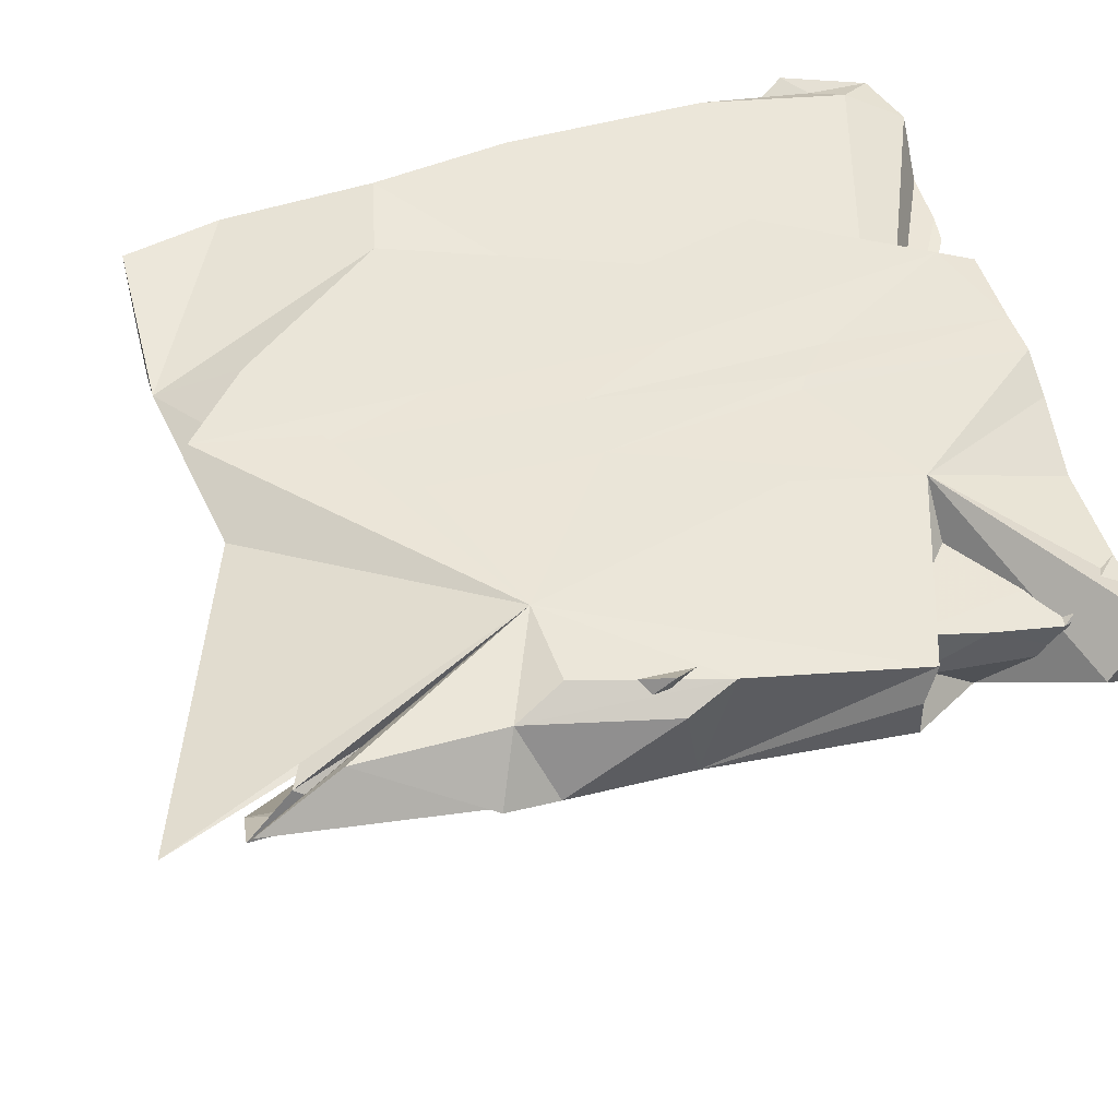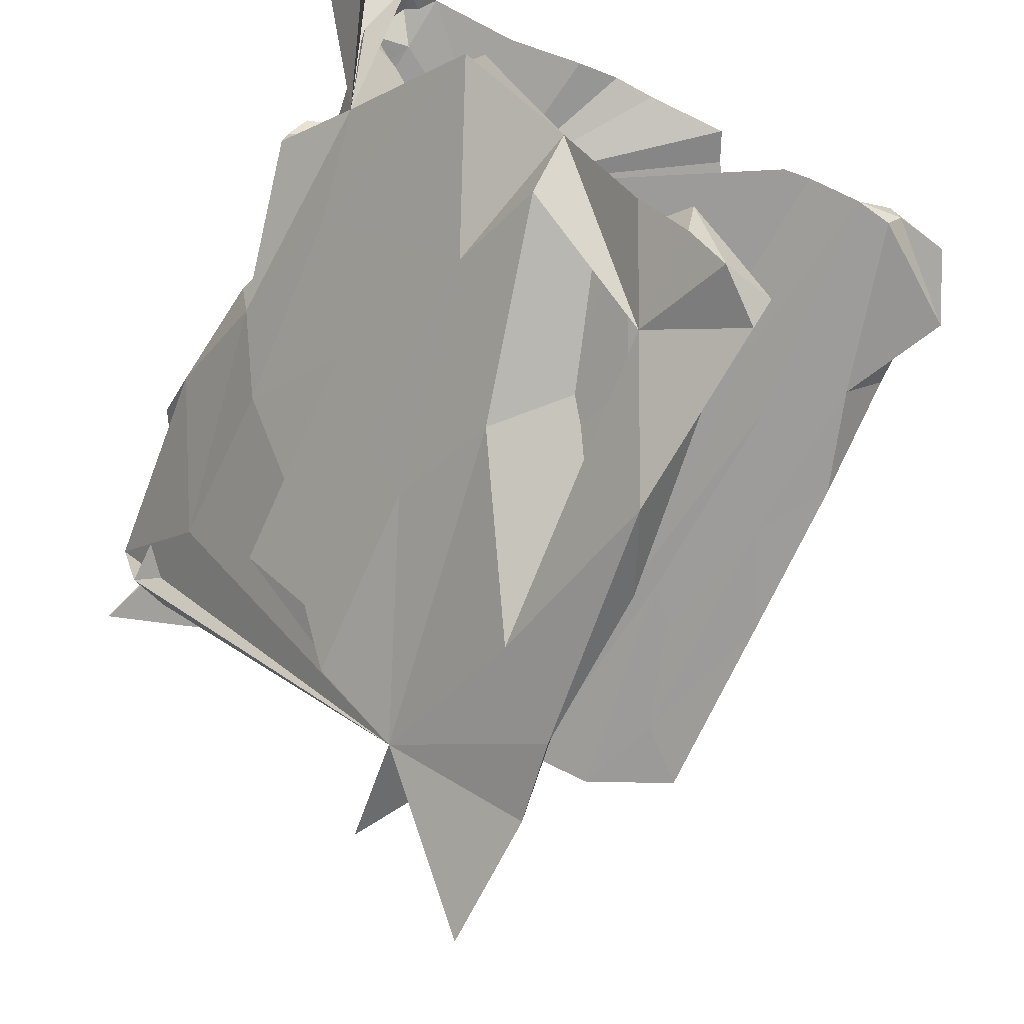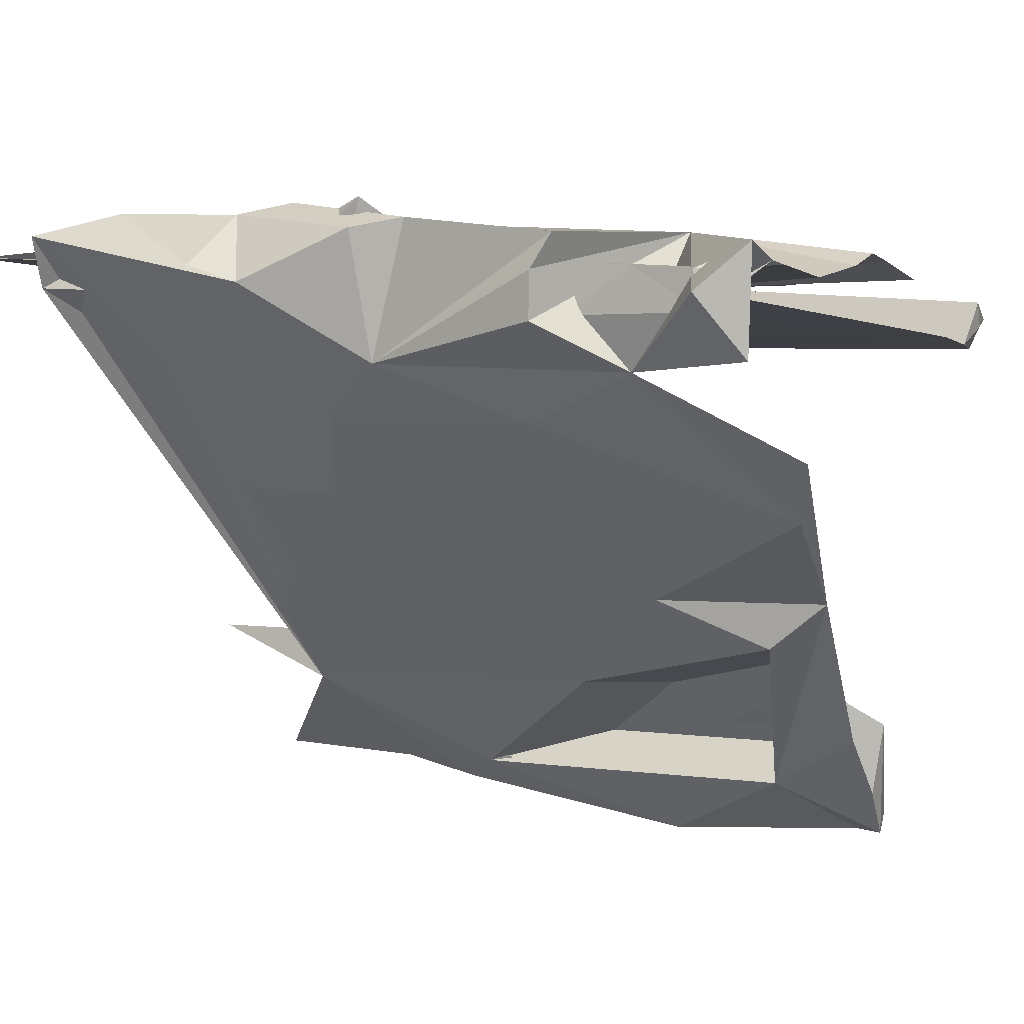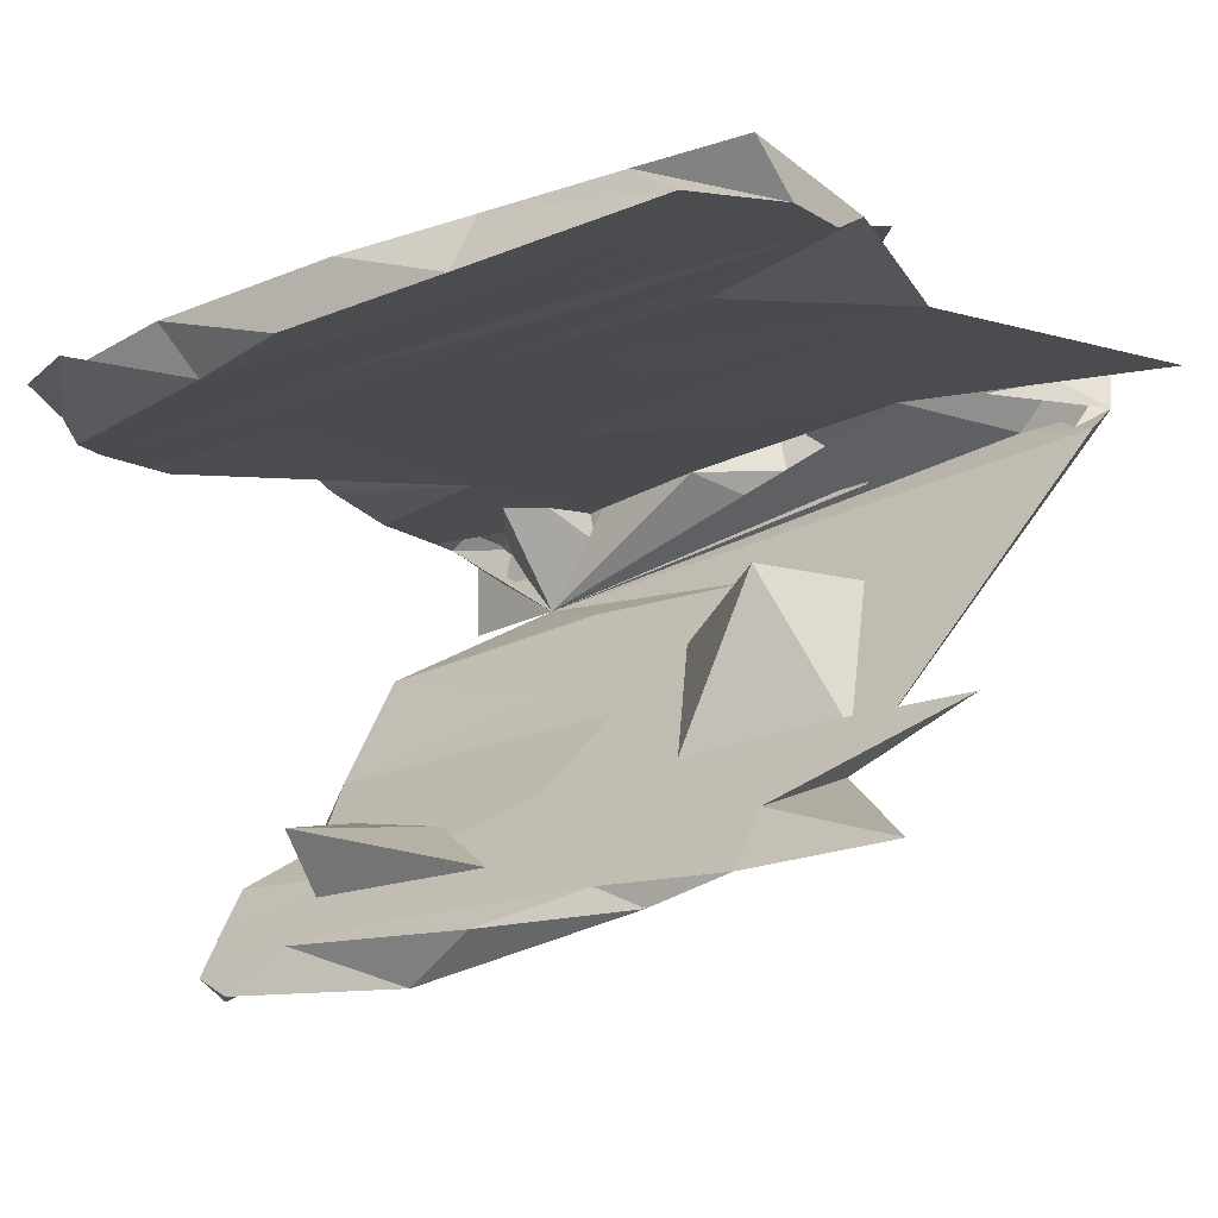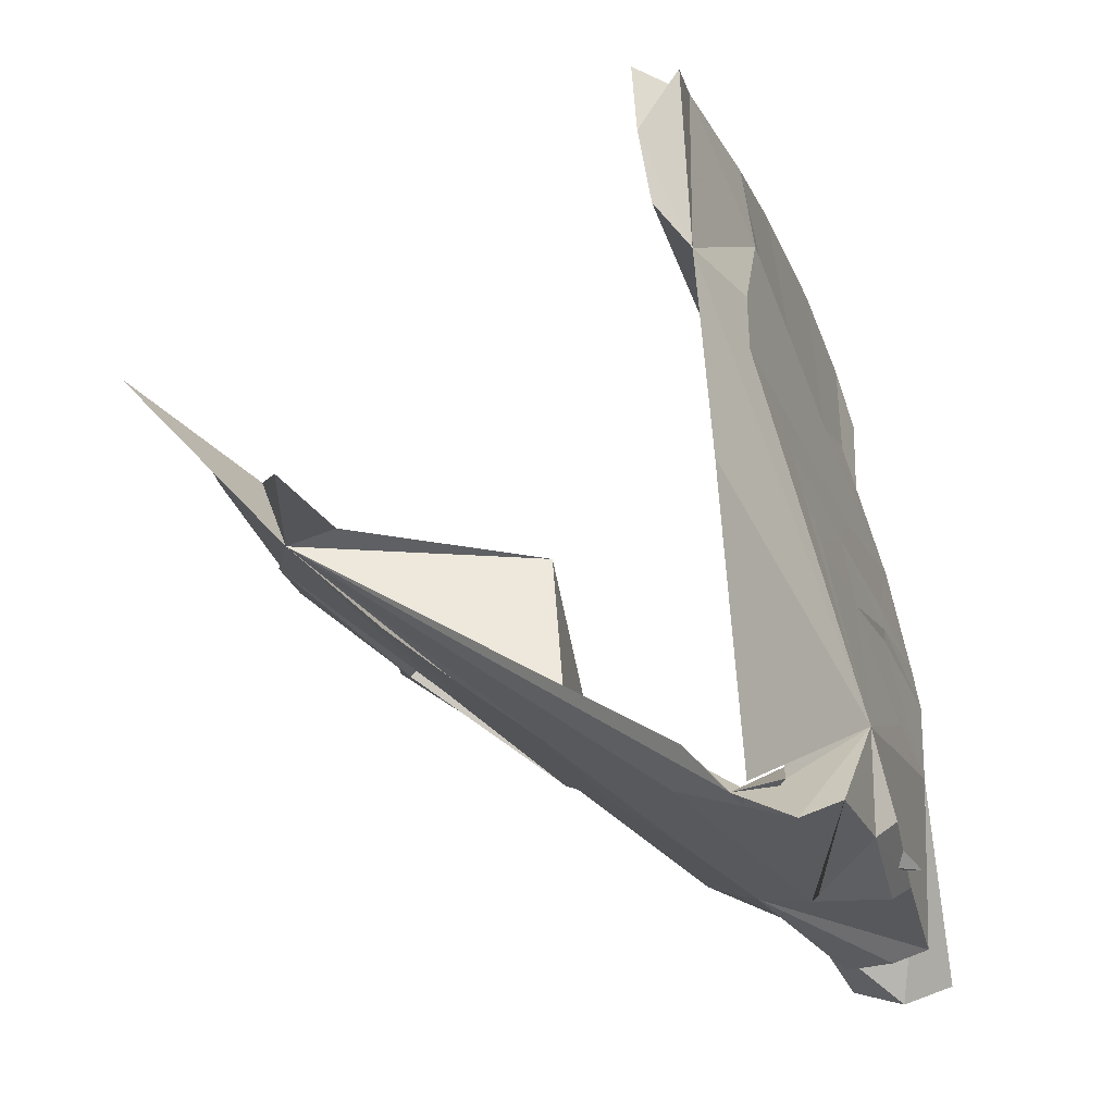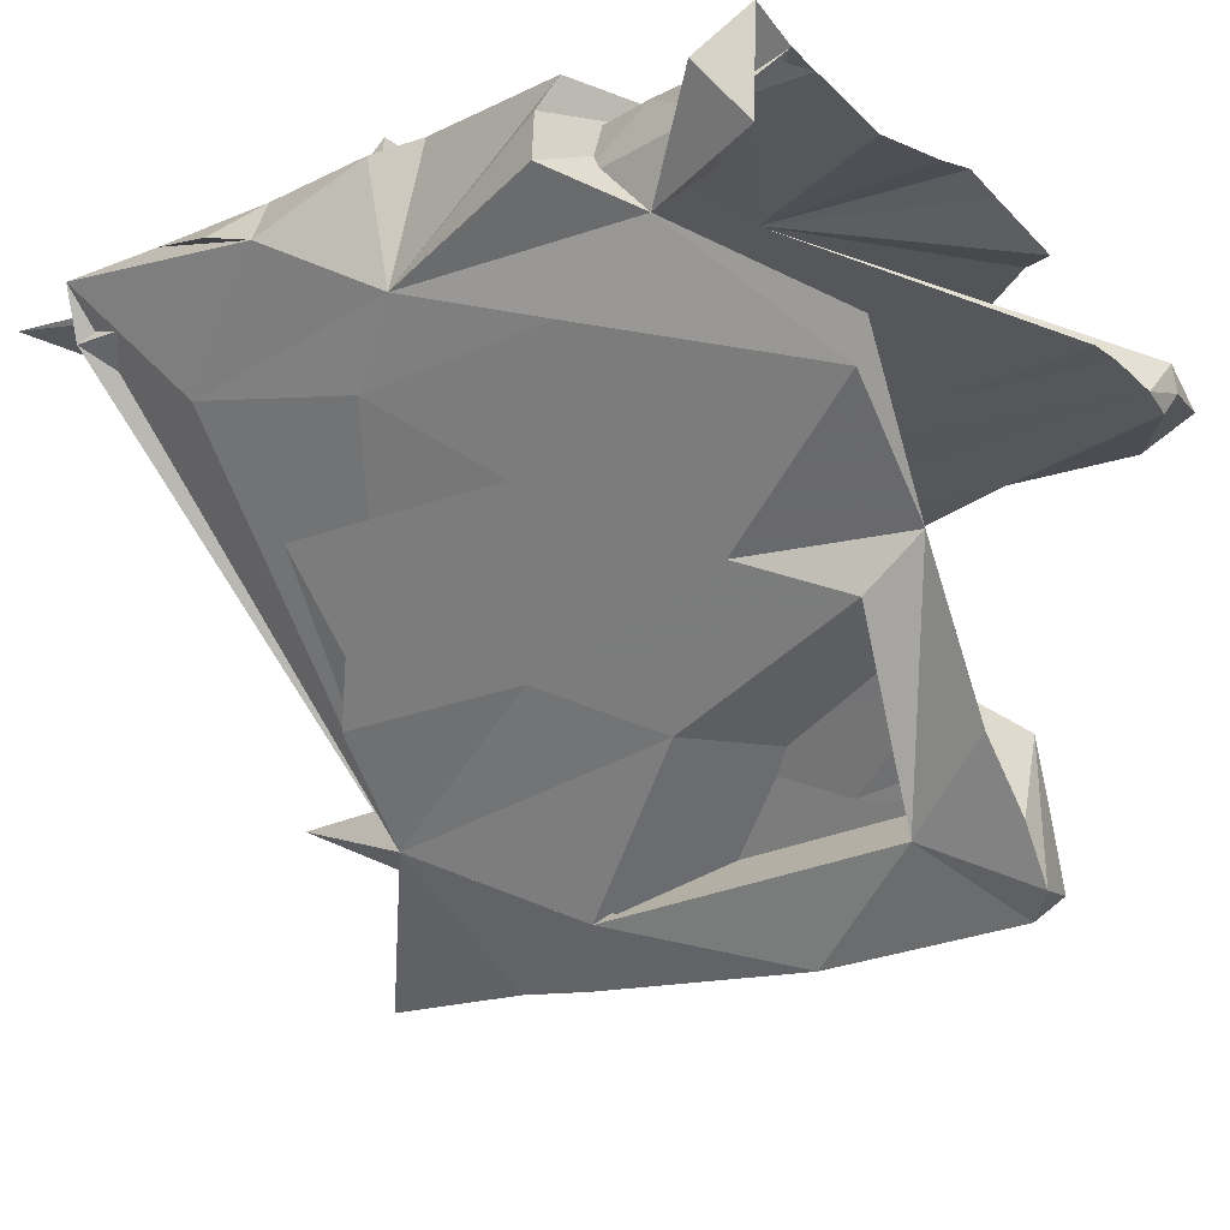
<metadata>
{"format":"obj","ext":"obj","renderer":"f3d","projection":"perspective","resolution":1024,"background":"white","views":[{"elev":59.2,"azim":-14.5,"up":"+Z"},{"elev":-67.9,"azim":66.4,"up":"+Z"},{"elev":7.7,"azim":28.5,"up":"+Z"},{"elev":-23.3,"azim":-145.4,"up":"+Z"},{"elev":-19.6,"azim":-73.5,"up":"+Y"},{"elev":-18.7,"azim":39.0,"up":"+Z"}]}
</metadata>
<code>
v -0.5819 -0.443 0.2942
v -0.1969 -0.4594 0.233
v 0.2801 -0.4608 0.1894
v 0.2787 -0.4548 0.2588
v 0.000588 -0.4088 0.1192
v -0.2754 -0.4693 0.2569
v 0.3789 -0.1542 0.3038
v 0.5928 -0.4358 0.3008
v -0.02695 -0.4257 0.3116
v -0.4537 -0.392 0.3273
v 0.3007 -0.4332 0.3091
v -0.2405 -0.39 0.328
v 0.5244 -0.4729 0.2341
v -0.4122 -0.354 0.09985
v 0.3931 -0.376 0.1184
v 0.04663 -0.3951 0.3264
v -0.3118 -0.2724 0.2478
v -0.1313 -0.3958 0.268
v -0.05143 -0.3844 0.253
v 0.2799 -0.3583 0.2668
v 0.07865 -0.3111 0.2565
v -0.1927 -0.3921 0.2014
v -0.1775 -0.2223 0.317
v -0.007646 -0.4015 0.2098
v 0.291 -0.3822 0.1935
v 0.4905 -0.3944 0.261
v -0.2014 -0.384 0.2656
v -0.5917 -0.4089 0.2142
v -0.4463 -0.4033 0.213
v 0.5093 -0.4037 0.2046
v 0.5909 -0.3633 0.2725
v -0.03195 -0.3895 0.3551
v -0.4922 -0.3069 0.2556
v 0.395 -0.3815 0.2644
v -0.1668 -0.3529 0.3453
v -0.5221 -0.3784 0.2685
v 0.5472 -0.3539 0.2912
v 0.4986 -0.3233 0.2603
v 0.5902 -0.4382 0.1437
v -0.2048 -0.3635 0.1791
v -0.5884 -0.3451 0.1559
v -0.1094 -0.3453 0.03022
v 0.3477 -0.0984 0.2219
v 0.5877 -0.3102 0.2649
v 0.225 -0.3511 0.0382
v 0.5887 -0.2187 -0.01185
v 0.2145 -0.2452 0.02334
v 0.5815 -0.1692 0.2437
v 0.5929 -0.2519 -0.09107
v -0.7009 -0.426 0.2594
v -0.3304 -0.2511 -0.09388
v 0.3245 -0.1443 -0.2347
v -0.05122 -0.1439 0.2251
v -0.09381 -0.2258 -0.003197
v 0.5664 -0.07673 -0.232
v -0.3011 -0.1694 -0.07676
v 0.1981 -0.1157 0.2984
v 0.2121 -0.1114 -0.1537
v 0.5894 -0.04681 0.2565
v 0.06217 -0.2471 -0.09894
v -0.02136 -0.1615 -0.2128
v -0.2647 0.01187 0.2754
v -0.02203 -0.1374 -0.1194
v -0.3114 -0.1475 -0.231
v -0.01833 0.003524 0.2766
v 0.1077 -0.001426 0.1991
v -0.3734 -0.08703 -0.3107
v 0.5893 0.02292 0.2723
v 0.2701 0.03941 0.2687
v -0.535 0.04319 0.1926
v -0.2414 0.037 -0.1095
v 0.484 -0.09218 -0.3033
v 0.5852 0.08962 0.2601
v 0.1457 -0.02127 -0.3973
v 0.2813 0.06163 0.2677
v -0.1325 0.05966 -0.3775
v 0.3239 0.1136 0.2557
v -0.1914 0.0843 0.1829
v -0.04239 -0.08875 -0.3081
v -0.02018 0.1053 0.2576
v -0.5559 0.1767 0.2458
v -0.3928 0.1226 0.254
v 0.04467 -0.04689 -0.2388
v 0.5023 0.0489 -0.3797
v 0.08668 0.06316 -0.3817
v -0.1172 0.1409 0.173
v -0.5898 0.06452 -0.385
v 0.5698 0.03298 -0.4559
v 0.5855 0.2188 0.2276
v -0.2193 0.1795 0.2447
v 0.1252 0.1795 0.2451
v 0.1292 0.3372 0.2156
v -0.1484 0.2368 0.1552
v -0.4596 0.2961 0.2229
v -0.09912 0.1175 -0.5806
v -0.5883 0.3128 0.1811
v 0.4085 0.2325 -0.4207
v 0.04442 0.1364 -0.4789
v -0.389 0.0582 -0.3755
v 0.5778 0.1007 -0.5508
v 0.5898 0.1117 -0.4448
v 0.4191 0.09747 -0.5533
v 0.5717 0.1695 -0.5233
v 0.3151 0.1333 -0.4746
v 0.5349 0.2401 0.2333
v 0.3281 0.3426 0.1356
v 0.5725 0.1543 -0.6265
v -0.3495 0.3066 0.1421
v 0.5891 0.3727 0.1313
v -0.3249 0.1644 -0.5154
v 0.4103 0.218 -0.587
v -0.3821 0.04213 -0.452
v 0.5847 0.3263 0.1377
v 0.303 0.3831 0.2073
v -0.306 0.3592 0.134
v -0.5692 0.2379 -0.6242
v 0.2488 0.2123 -0.5791
v -0.005013 0.3409 0.1362
v -0.3348 0.2481 -0.6254
v -0.1911 0.2265 -0.642
v 0.5496 0.2361 -0.6149
v -0.1525 0.4149 0.1215
v 0.2123 0.189 -0.6719
v -0.1097 0.2261 -0.5979
v 0.5096 0.2248 -0.6443
v 0.07142 0.2463 -0.6284
v -0.2334 0.4818 0.189
v -0.5906 0.3839 0.1288
v 0.2831 0.4078 0.123
v -0.1886 0.4461 0.1183
v 0.5897 0.4603 0.1149
v 0.1918 0.4766 0.1116
v -0.2412 0.494 0.1081
v 0.5784 0.5197 0.1042
v -0.5884 0.5759 0.1676
v 0.5887 0.5302 0.1803
v -0.009094 0.5571 0.096
v -0.5908 0.4927 0.1103
v 0.4478 0.6907 0.1314
v -0.4389 0.6235 0.1456
v 0.2858 0.5862 0.09178
v -0.2066 0.6195 0.1645
v 0.5882 0.5437 0.1396
v 0.5217 0.6059 0.1652
v 0.3085 0.6511 0.1588
v -0.4368 0.5497 0.09782
v 0.004957 0.6498 0.1583
v -0.5159 0.6333 0.08328
v -0.1733 0.6351 0.083
v 0.5661 0.6351 0.147
v 0.4801 0.6459 0.1365
v 0.1089 0.6364 0.08409
f 102 107 100
f 101 100 107
f 88 102 100
f 103 101 107
f 121 103 107
f 104 101 103
f 121 111 103
f 104 103 111
f 125 111 121
f 125 121 107
f 116 110 119
f 124 119 110
f 112 116 119
f 112 110 116
f 98 124 110
f 120 119 124
f 126 124 117
f 98 117 124
f 111 126 117
f 120 124 126
f 104 111 117
f 123 126 111
f 120 112 119
f 74 112 95
f 123 95 112
f 123 112 120
f 126 123 120
f 102 95 123
f 125 102 123
f 97 95 102
f 125 107 102
f 111 125 123
f 59 7 48
f 44 48 7
f 43 59 48
f 68 7 59
f 7 57 23
f 65 23 57
f 33 23 50
f 70 50 23
f 43 48 44
f 11 23 16
f 35 16 23
f 12 35 23
f 10 12 23
f 1 10 23
f 11 7 23
f 12 16 35
f 6 12 10
f 70 17 50
f 33 50 17
f 20 43 38
f 44 38 43
f 37 38 44
f 53 43 21
f 20 21 43
f 7 31 44
f 37 44 31
f 8 31 7
f 26 38 37
f 34 20 38
f 15 21 20
f 17 21 32
f 19 32 21
f 18 17 32
f 53 21 17
f 17 36 33
f 23 33 36
f 29 36 17
f 26 37 31
f 15 31 8
f 30 26 31
f 34 38 26
f 25 20 34
f 24 19 21
f 18 32 19
f 17 18 27
f 22 27 18
f 15 17 27
f 28 1 23
f 2 10 1
f 13 8 7
f 15 13 7
f 39 8 13
f 4 7 11
f 3 7 4
f 5 4 11
f 5 11 16
f 3 4 5
f 9 5 16
f 12 9 16
f 9 12 2
f 6 2 12
f 5 9 2
f 6 10 2
f 14 2 1
f 138 140 148
f 142 148 140
f 147 145 152
f 141 152 145
f 149 147 152
f 43 145 147
f 28 23 36
f 132 122 130
f 128 130 122
f 133 132 130
f 129 122 132
f 132 131 129
f 109 129 131
f 134 131 132
f 138 133 130
f 137 132 133
f 146 137 133
f 141 132 137
f 134 132 141
f 152 141 137
f 139 134 141
f 143 131 134
f 136 131 143
f 139 143 134
f 148 146 138
f 133 138 146
f 149 146 148
f 135 140 138
f 149 137 146
f 96 135 138
f 96 140 135
f 142 149 148
f 24 18 19
f 152 137 149
f 142 147 149
f 151 139 141
f 150 143 139
f 151 150 139
f 136 143 150
f 112 14 1
f 5 2 14
f 28 112 1
f 41 112 28
f 30 34 26
f 15 7 3
f 5 15 3
f 39 13 15
f 15 8 39
f 29 28 36
f 144 150 151
f 145 144 151
f 136 150 144
f 141 145 151
f 43 144 145
f 136 144 43
f 142 43 147
f 127 43 142
f 127 142 140
f 92 43 127
f 96 127 140
f 94 127 96
f 43 131 136
f 128 96 138
f 109 131 43
f 87 112 99
f 71 99 112
f 110 87 99
f 110 112 87
f 85 55 84
f 88 84 55
f 102 55 72
f 52 72 55
f 79 72 52
f 49 52 55
f 74 72 79
f 112 74 79
f 97 72 74
f 61 79 52
f 112 79 67
f 64 67 79
f 64 112 67
f 61 64 79
f 51 112 64
f 83 55 85
f 104 85 84
f 76 83 85
f 58 55 83
f 63 83 76
f 98 76 85
f 99 71 76
f 63 76 71
f 110 99 76
f 58 83 63
f 95 97 74
f 102 72 97
f 88 55 102
f 100 84 88
f 104 84 101
f 100 101 84
f 104 98 85
f 110 76 98
f 105 43 114
f 92 114 43
f 92 127 94
f 108 96 128
f 130 128 138
f 89 43 105
f 92 105 114
f 90 92 94
f 23 94 96
f 73 43 89
f 73 89 105
f 91 105 92
f 77 105 91
f 90 91 92
f 80 91 90
f 81 90 94
f 82 90 81
f 23 81 94
f 82 81 23
f 70 23 96
f 68 43 73
f 105 77 73
f 75 73 77
f 80 77 91
f 82 80 90
f 80 75 77
f 68 73 75
f 65 75 80
f 80 82 62
f 23 62 82
f 65 80 62
f 69 68 75
f 7 68 69
f 65 69 75
f 65 7 69
f 57 7 65
f 23 65 62
f 43 68 59
f 104 117 98
f 93 86 70
f 78 70 86
f 108 93 70
f 43 86 93
f 78 86 43
f 70 96 108
f 118 93 108
f 118 43 93
f 115 118 108
f 106 43 118
f 113 43 106
f 109 43 113
f 109 113 106
f 115 108 128
f 122 115 128
f 122 118 115
f 129 118 122
f 129 106 118
f 109 106 129
f 15 55 46
f 58 46 55
f 47 46 58
f 58 63 47
f 54 47 63
f 63 56 54
f 112 54 56
f 71 56 63
f 55 15 49
f 45 49 15
f 52 49 45
f 60 52 45
f 42 60 45
f 61 52 60
f 51 60 112
f 42 112 60
f 64 60 51
f 14 112 42
f 15 46 47
f 71 112 56
f 15 47 54
f 15 54 112
f 41 15 112
f 15 29 17
f 15 30 31
f 41 28 29
f 15 41 29
f 22 15 27
f 40 15 22
f 24 40 22
f 24 15 40
f 24 22 18
f 15 24 21
f 25 15 20
f 30 15 25
f 30 25 34
f 64 61 60
f 5 42 45
f 5 45 15
f 14 42 5
f 66 43 53
f 70 66 53
f 78 43 66
f 53 17 70
f 78 66 70

</code>
